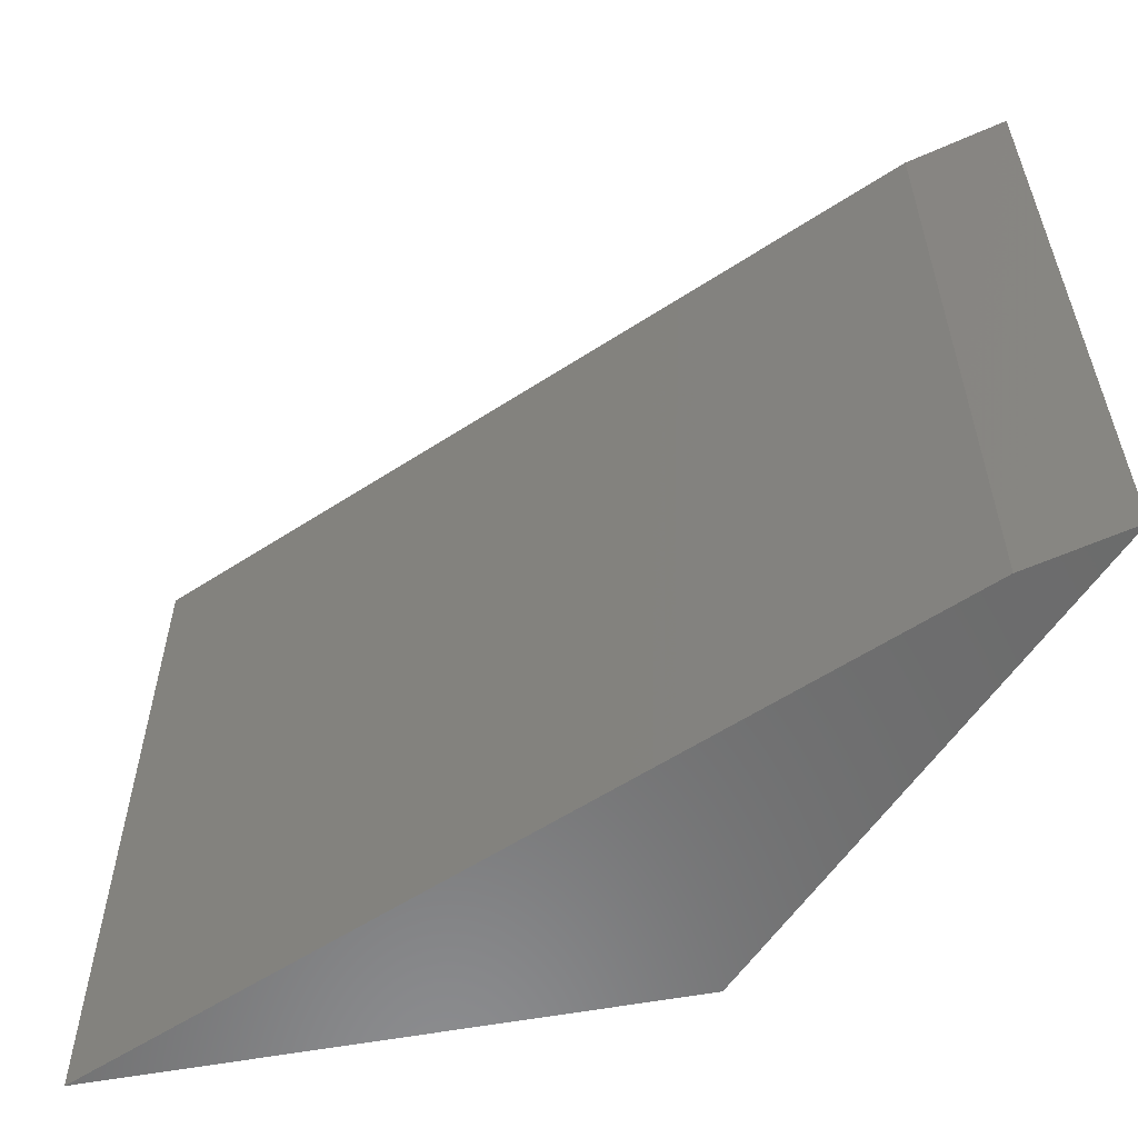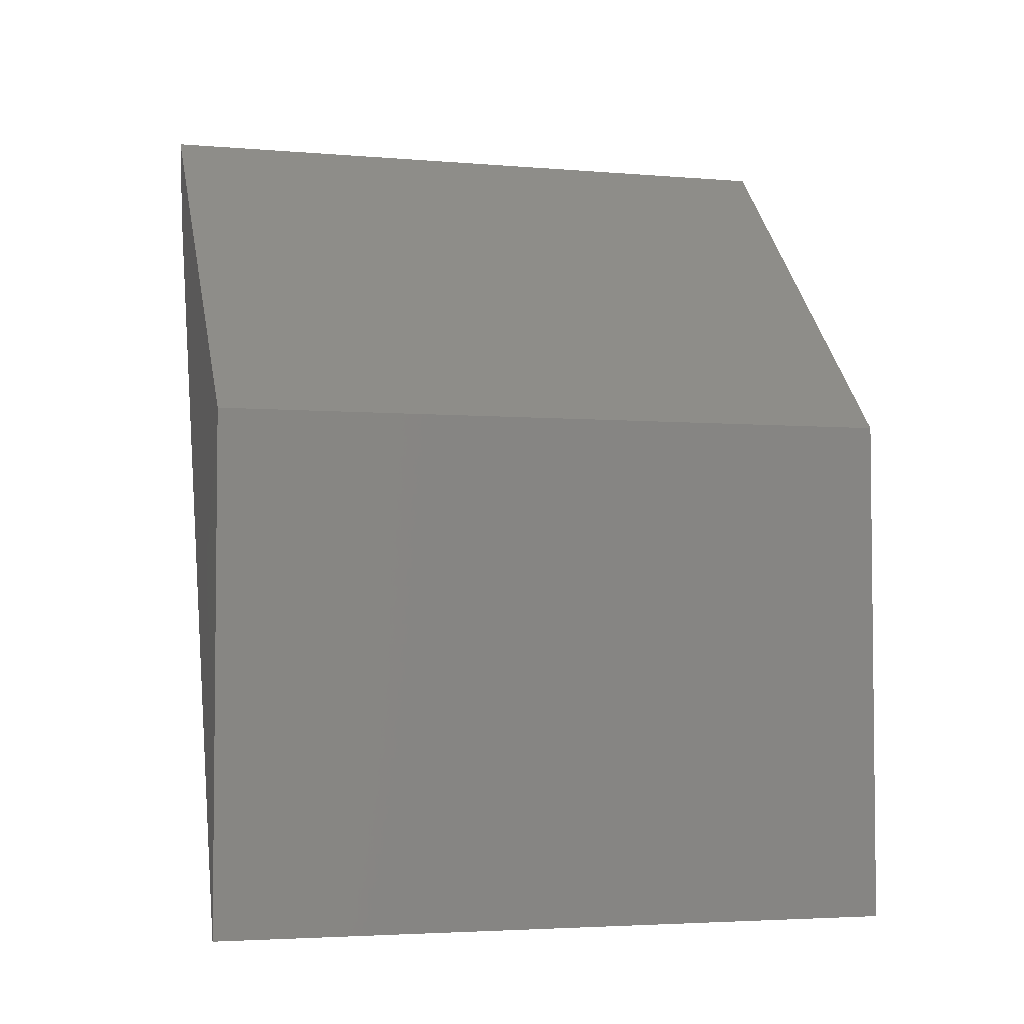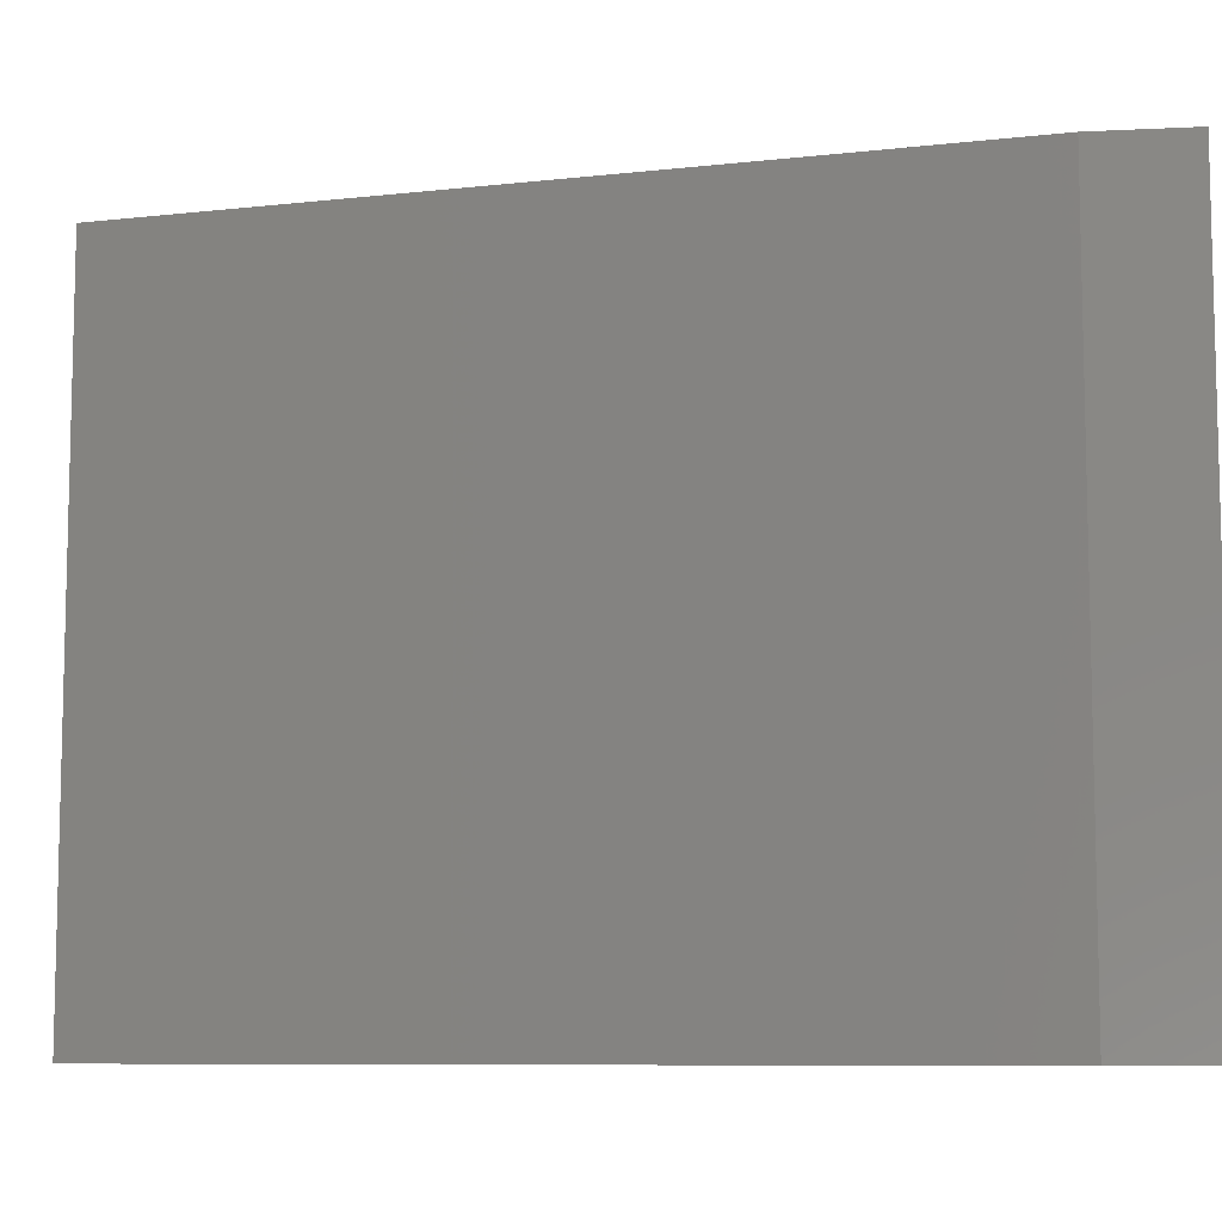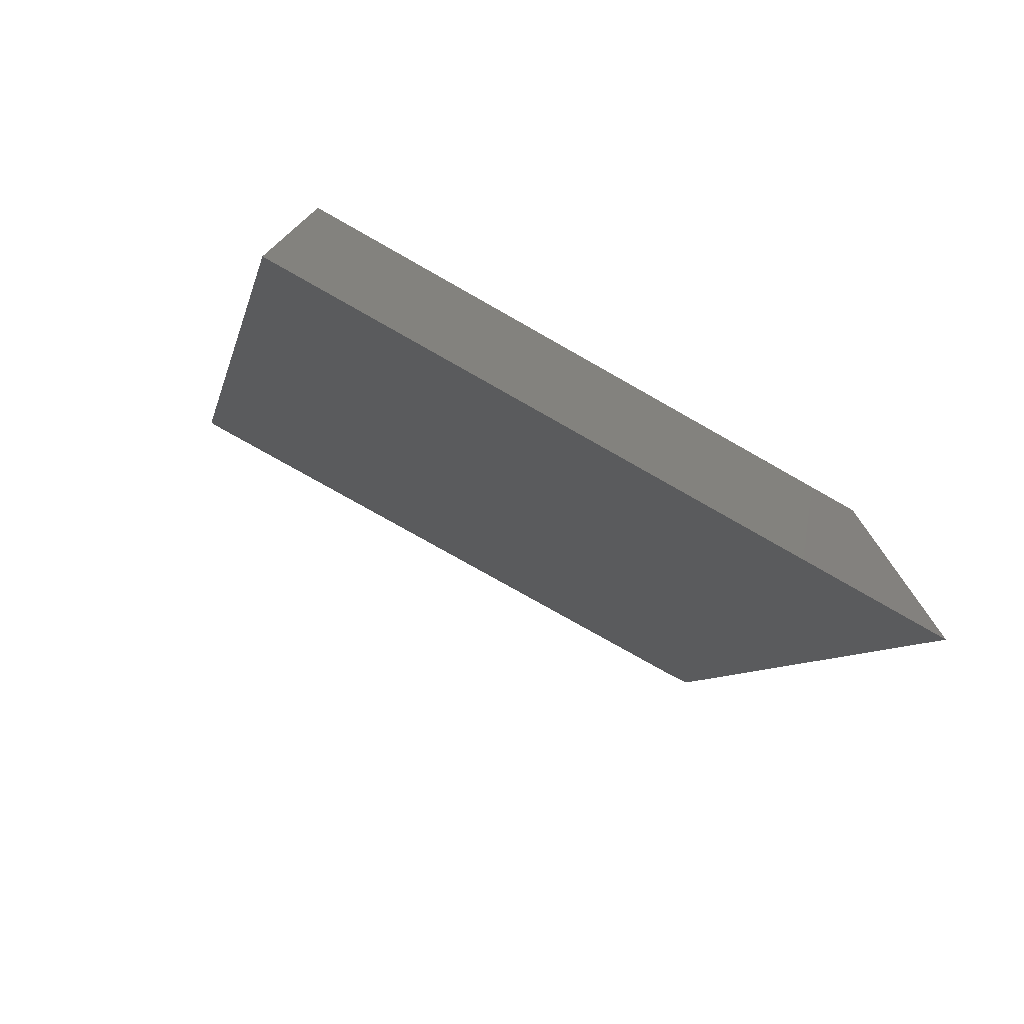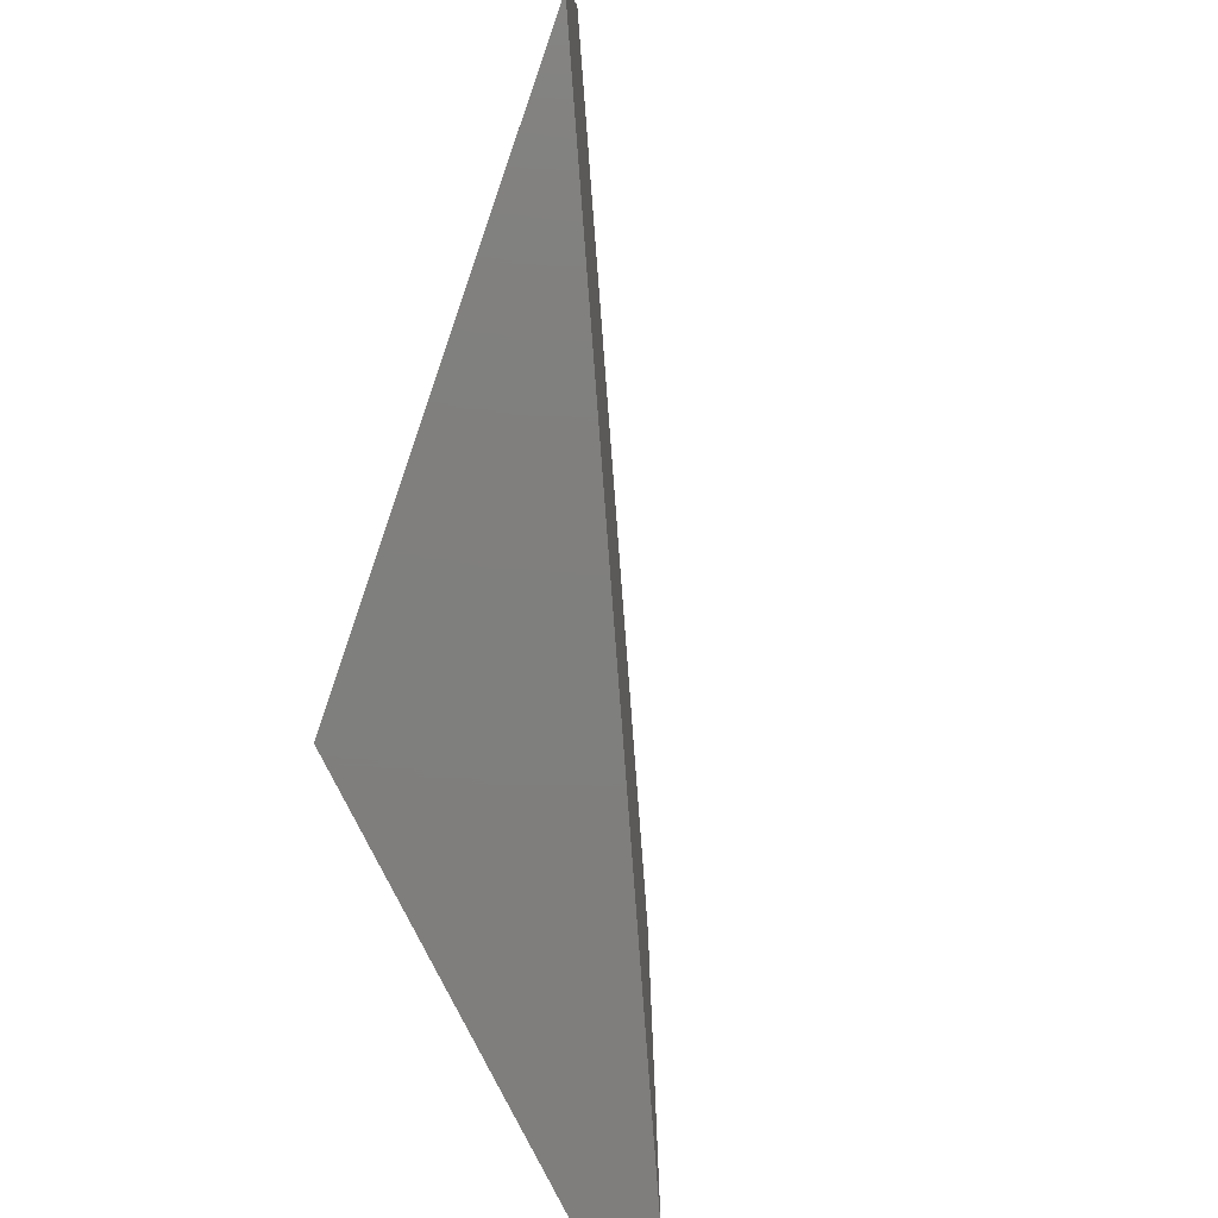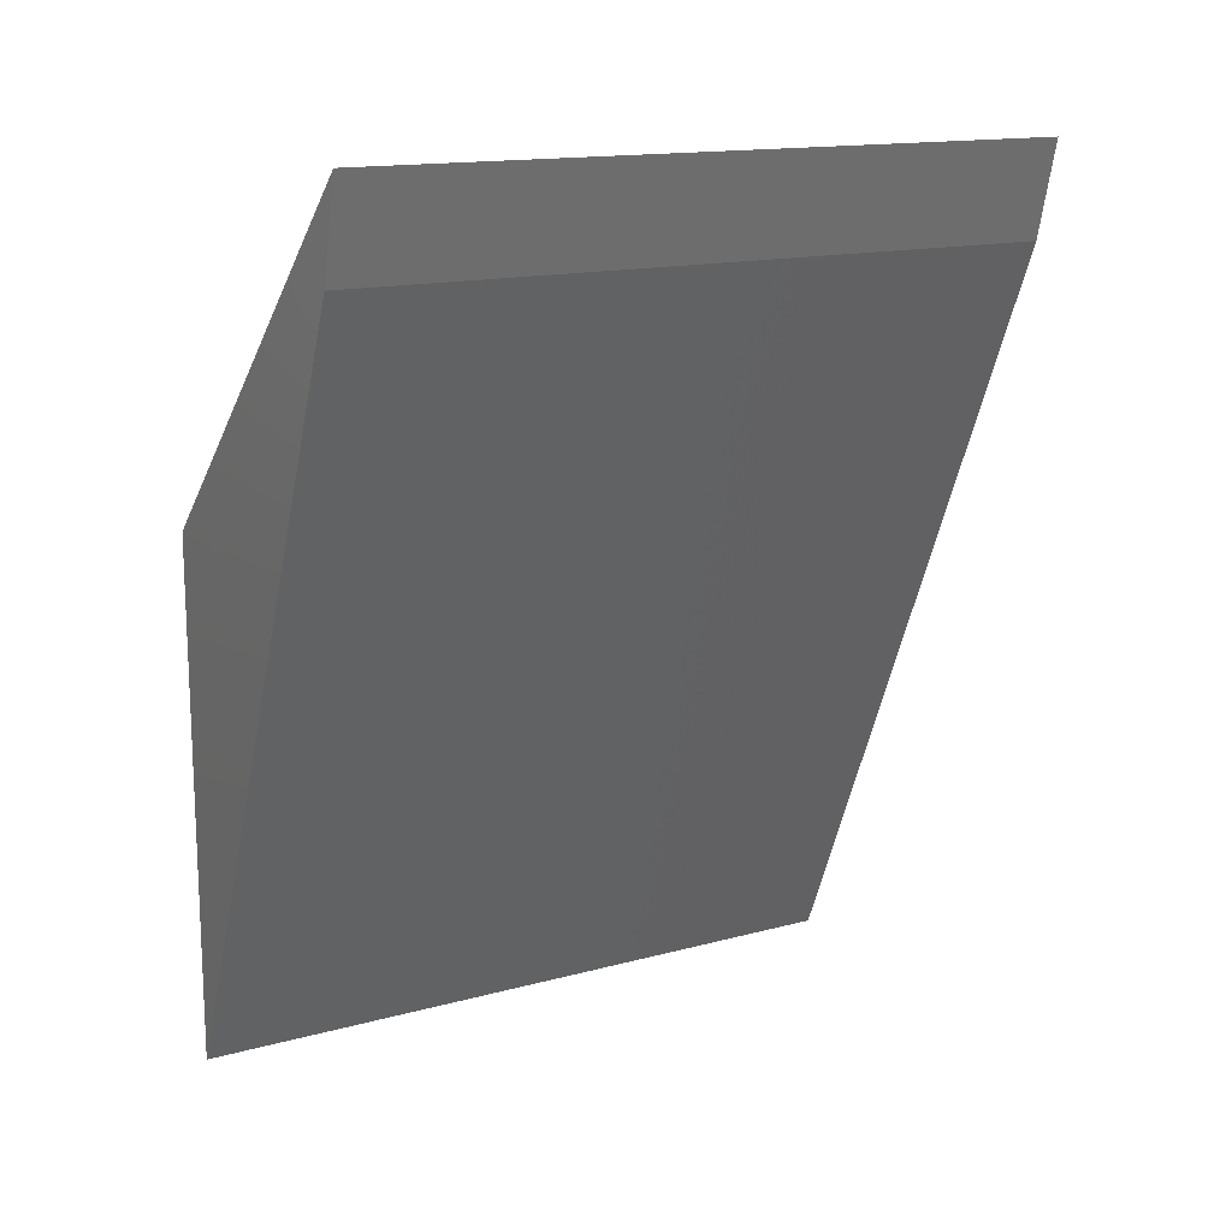
<metadata>
{"format":"stl","ext":"stl","renderer":"f3d","projection":"perspective","resolution":1024,"background":"white","views":[{"elev":-58.0,"azim":-79.3,"up":"+Y"},{"elev":-3.8,"azim":74.4,"up":"+Z"},{"elev":-8.5,"azim":-96.3,"up":"+Y"},{"elev":-76.9,"azim":60.4,"up":"+Z"},{"elev":-78.9,"azim":161.0,"up":"+Y"},{"elev":14.8,"azim":-120.5,"up":"+Z"}]}
</metadata>
<code>
# stl→obj: 8 verts, 12 faces
v 0.04024 -0.2656 -0.09325
v 0.2933 -0.2656 -0.6797
v 0.02237 -0.2656 -0.02182
v 0.2933 -0.2656 -0.2862
v 0.04024 0.2656 -0.09325
v 0.02237 0.2656 -0.02182
v 0.2933 0.2656 -0.6797
v 0.2933 0.2656 -0.2862
f 1 2 3
f 3 2 4
f 5 6 7
f 7 6 8
f 8 6 4
f 4 6 3
f 1 5 2
f 2 5 7
f 3 6 1
f 1 6 5
f 7 8 2
f 2 8 4

</code>
